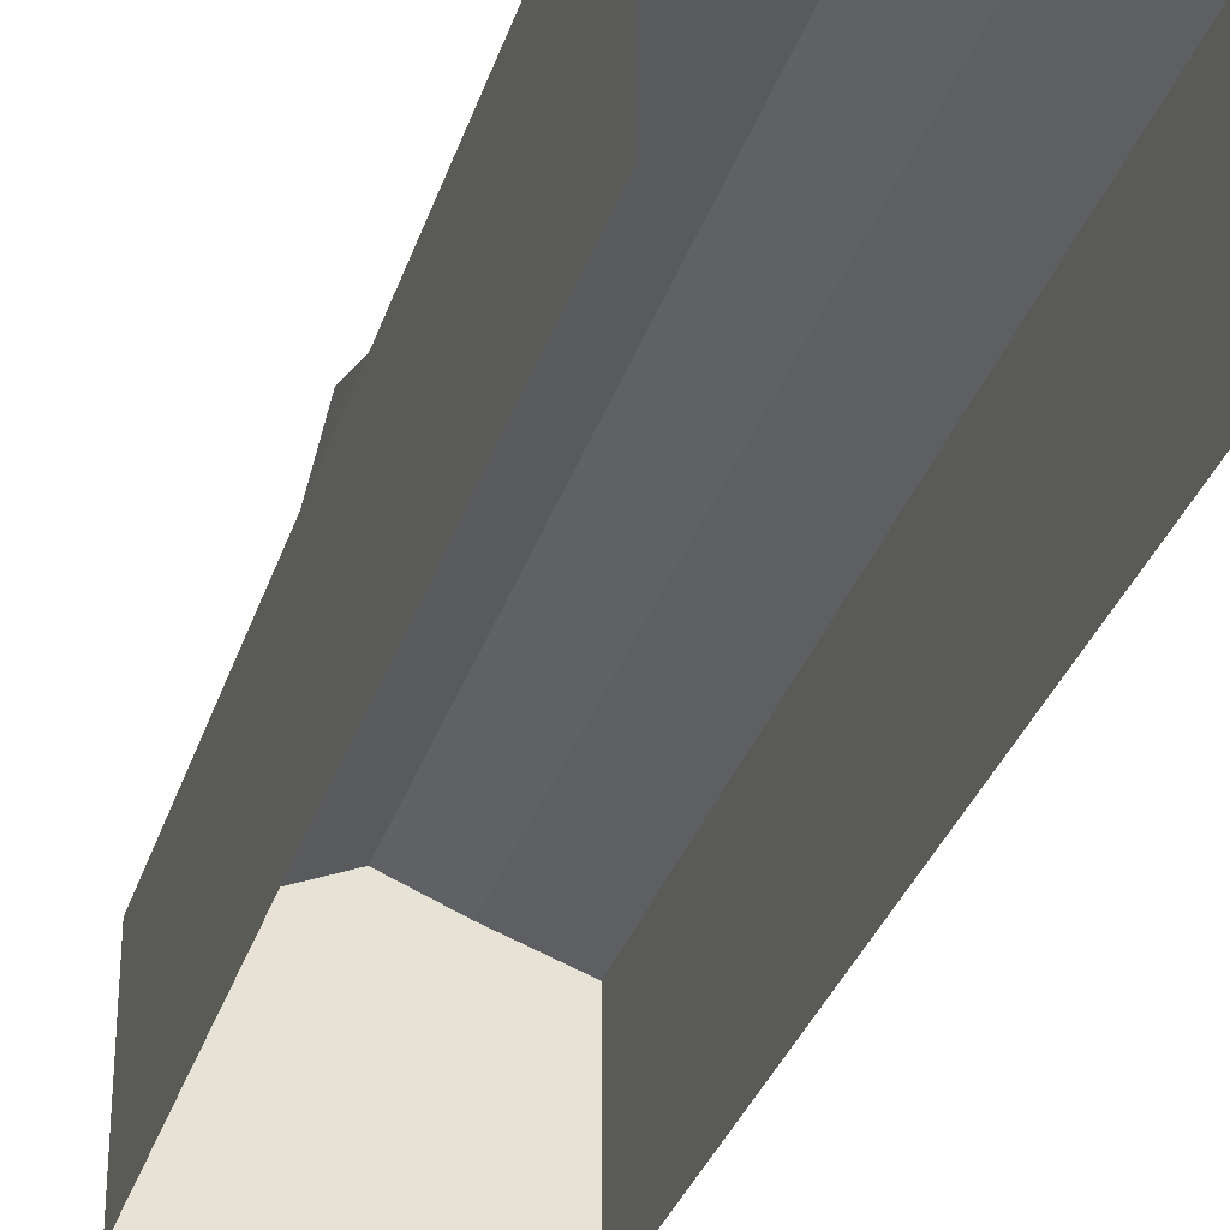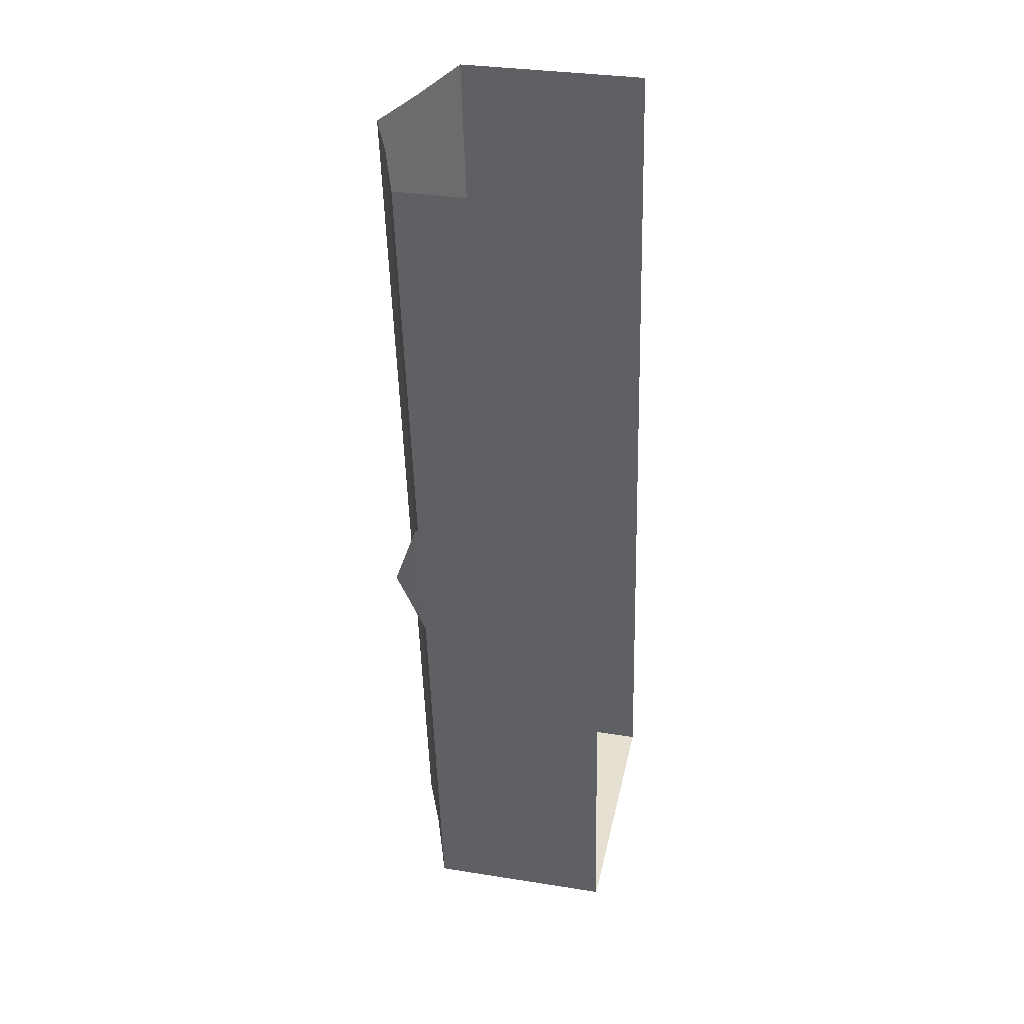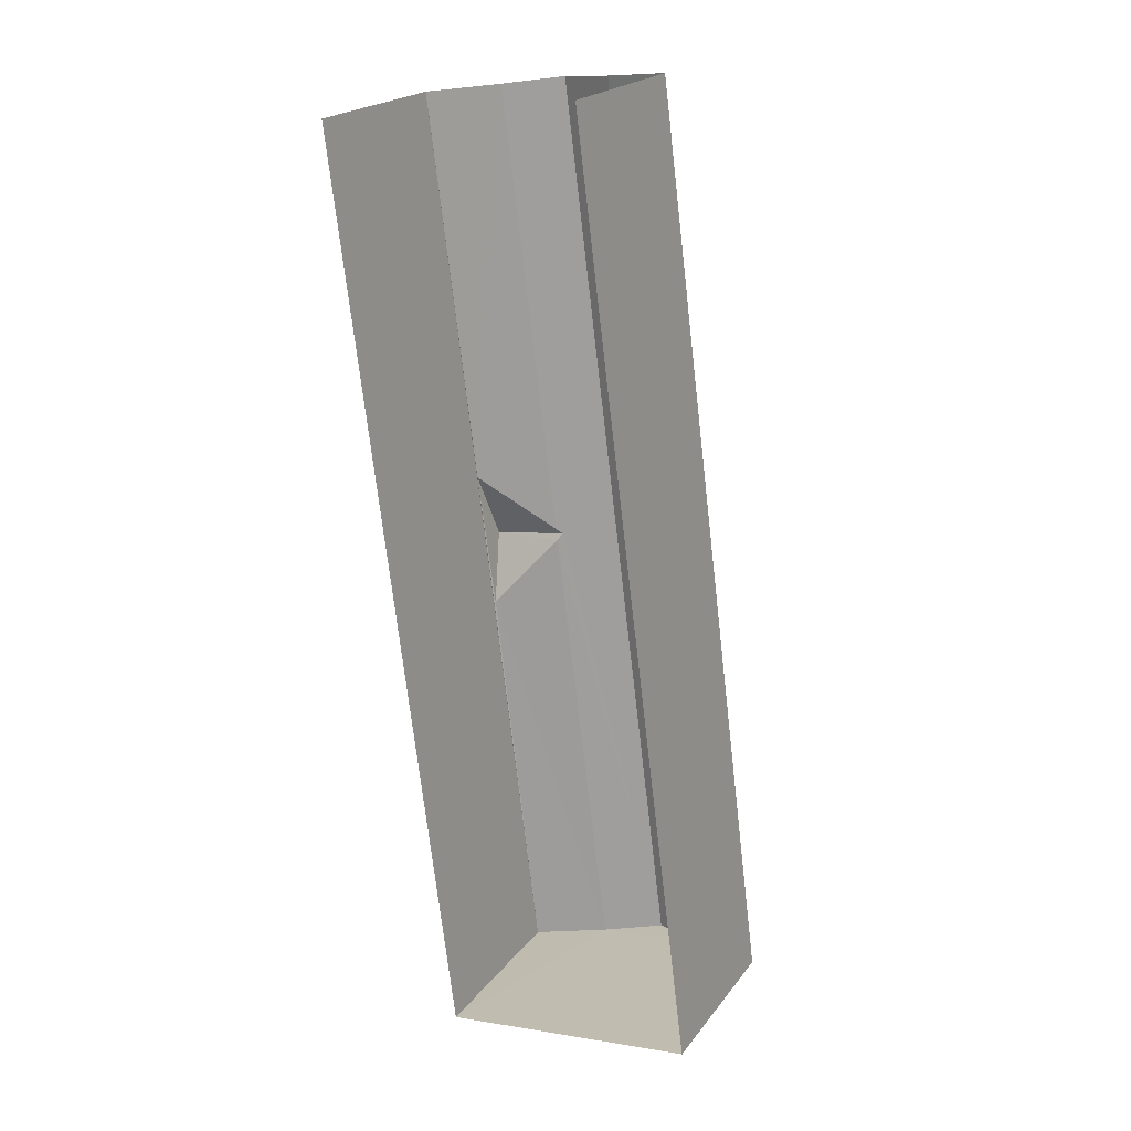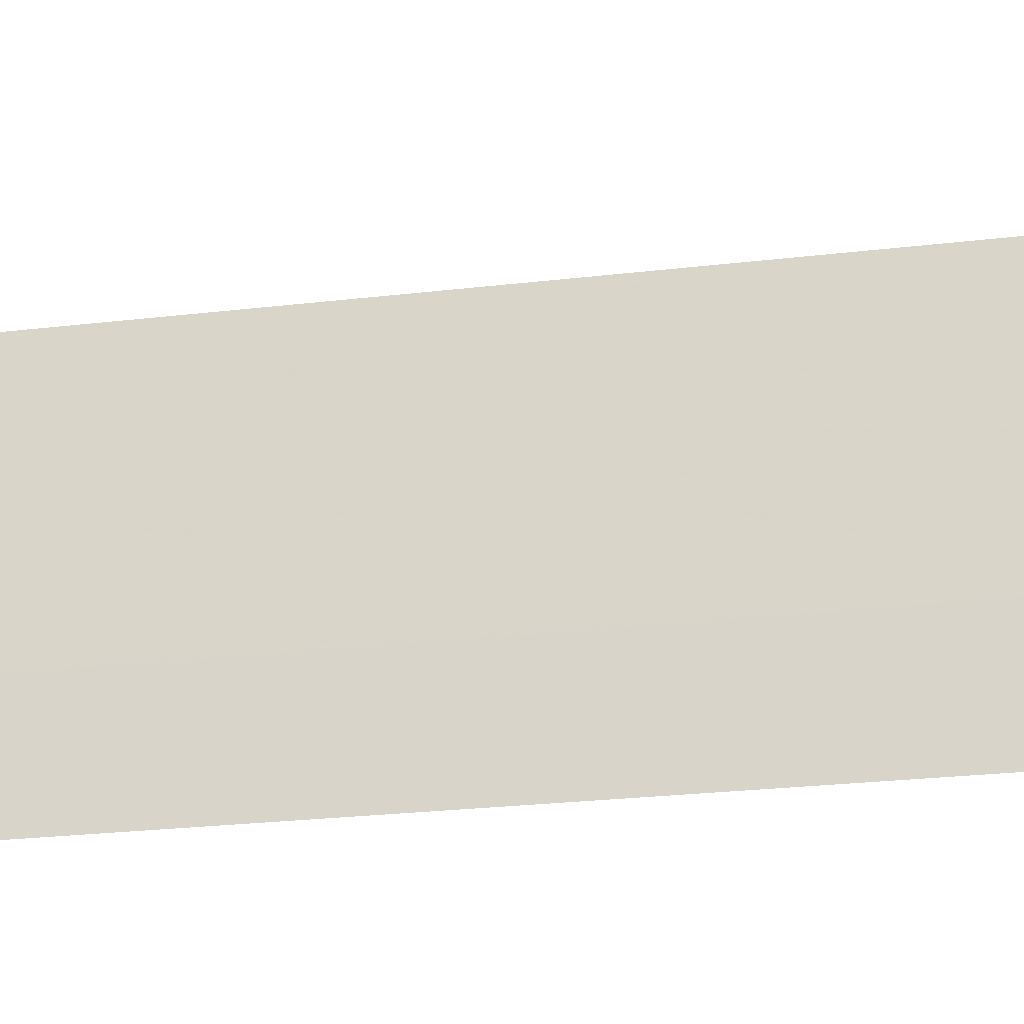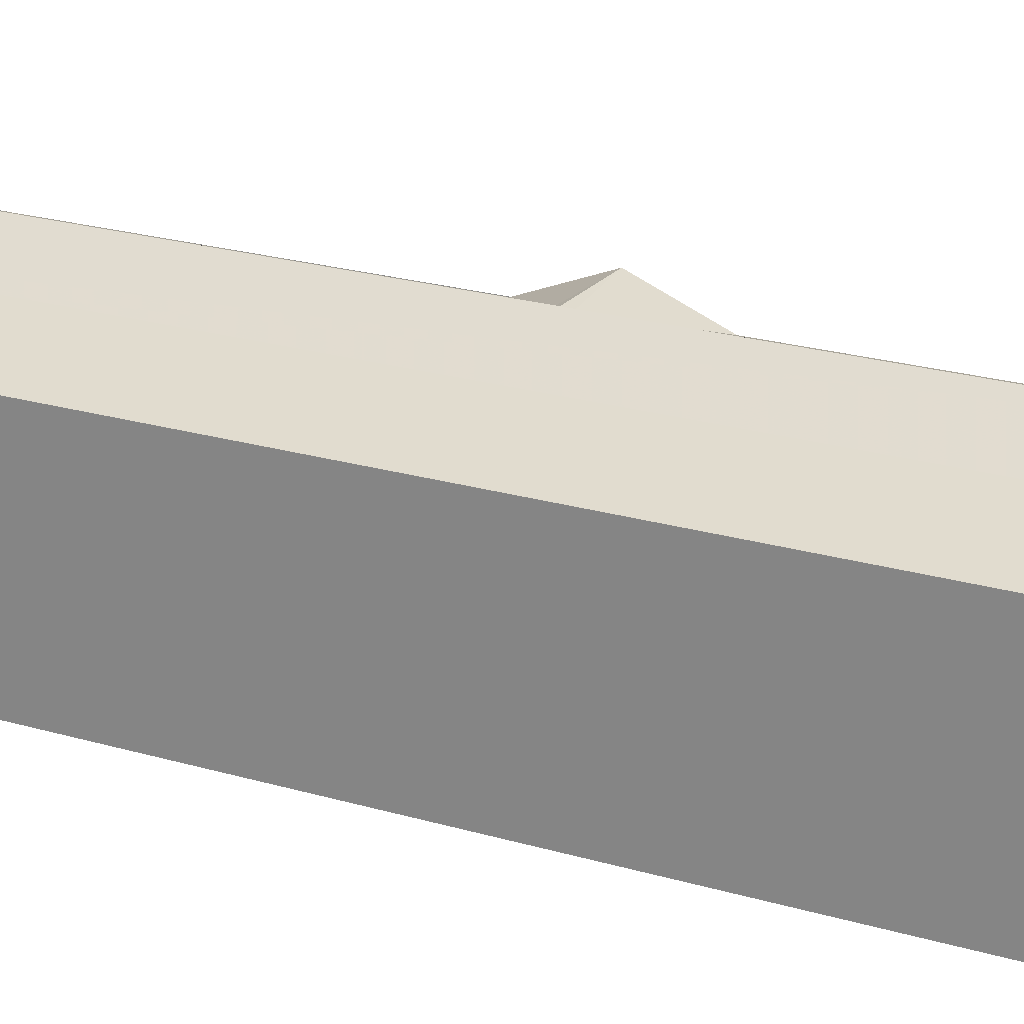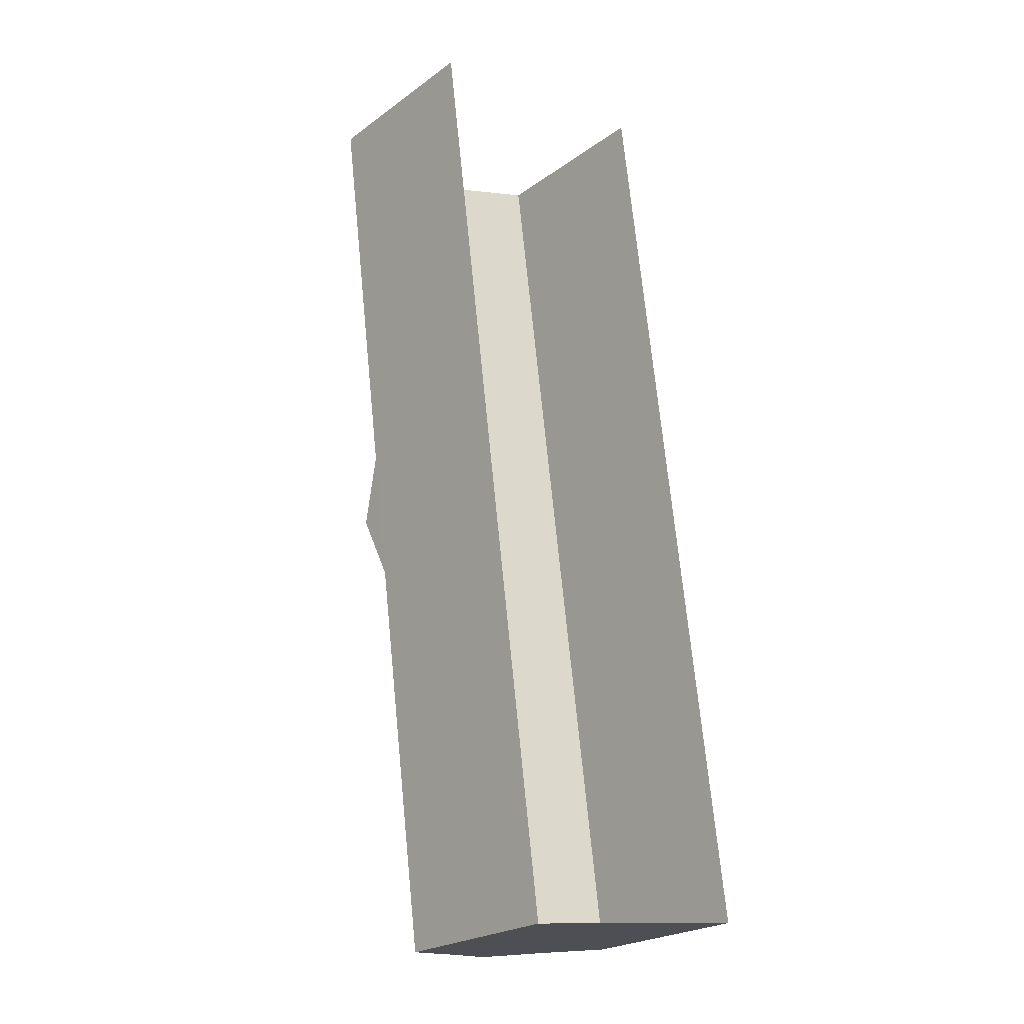
<metadata>
{"format":"obj","ext":"obj","renderer":"f3d","projection":"perspective","resolution":1024,"background":"white","views":[{"elev":-31.7,"azim":156.2,"up":"+Z"},{"elev":32.0,"azim":102.6,"up":"+Y"},{"elev":21.2,"azim":-153.4,"up":"+Y"},{"elev":-22.3,"azim":-85.2,"up":"+Z"},{"elev":22.2,"azim":-70.0,"up":"+Z"},{"elev":-23.9,"azim":139.7,"up":"+Y"}]}
</metadata>
<code>
v -2.236e+05 -1.278e+05 16.07
v -2.236e+05 -1.278e+05 16.07
v -2.236e+05 -1.278e+05 16.07
v -2.236e+05 -1.278e+05 16.07
v -2.236e+05 -1.278e+05 22.58
v -2.236e+05 -1.278e+05 22.58
v -2.236e+05 -1.278e+05 23.46
v -2.236e+05 -1.278e+05 23.46
v -2.236e+05 -1.278e+05 24.31
v -2.236e+05 -1.278e+05 24.31
v -2.236e+05 -1.278e+05 23.46
v -2.236e+05 -1.278e+05 22.59
v -2.236e+05 -1.278e+05 23.55
v -2.236e+05 -1.278e+05 23.55
v -2.236e+05 -1.278e+05 22.58
v -2.236e+05 -1.278e+05 23.46
v -2.236e+05 -1.278e+05 22.58
v -2.236e+05 -1.278e+05 23.46
v -2.236e+05 -1.278e+05 23.46
v -2.236e+05 -1.278e+05 22.58
f 1 2 3
f 1 4 2
f 8 3 2
f 2 5 8
f 18 20 3
f 10 18 8
f 8 18 3
f 5 6 7
f 8 5 7
f 8 7 9
f 10 8 9
f 11 12 13
f 14 11 13
f 15 12 16
f 17 18 19
f 17 20 18
f 17 15 20
f 16 12 11
f 17 12 15
f 14 19 10
f 9 11 14
f 16 11 9
f 19 18 10
f 9 14 10
f 19 13 17
f 19 14 13
f 5 2 4
f 6 5 4
f 7 4 1
f 1 15 16
f 7 6 4
f 9 7 16
f 16 7 1
f 20 15 1
f 3 20 1
f 17 13 12

</code>
